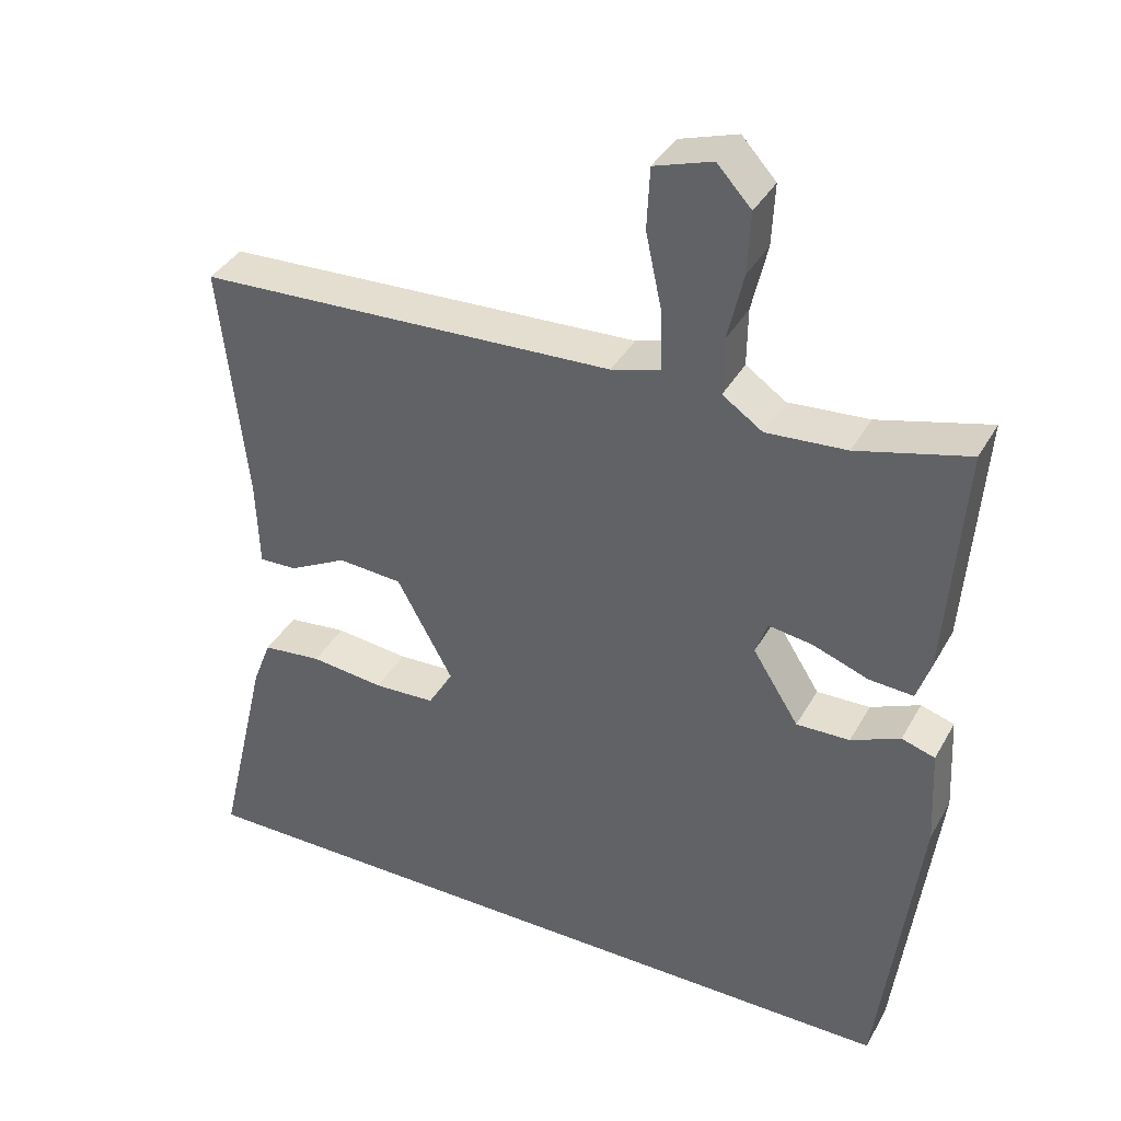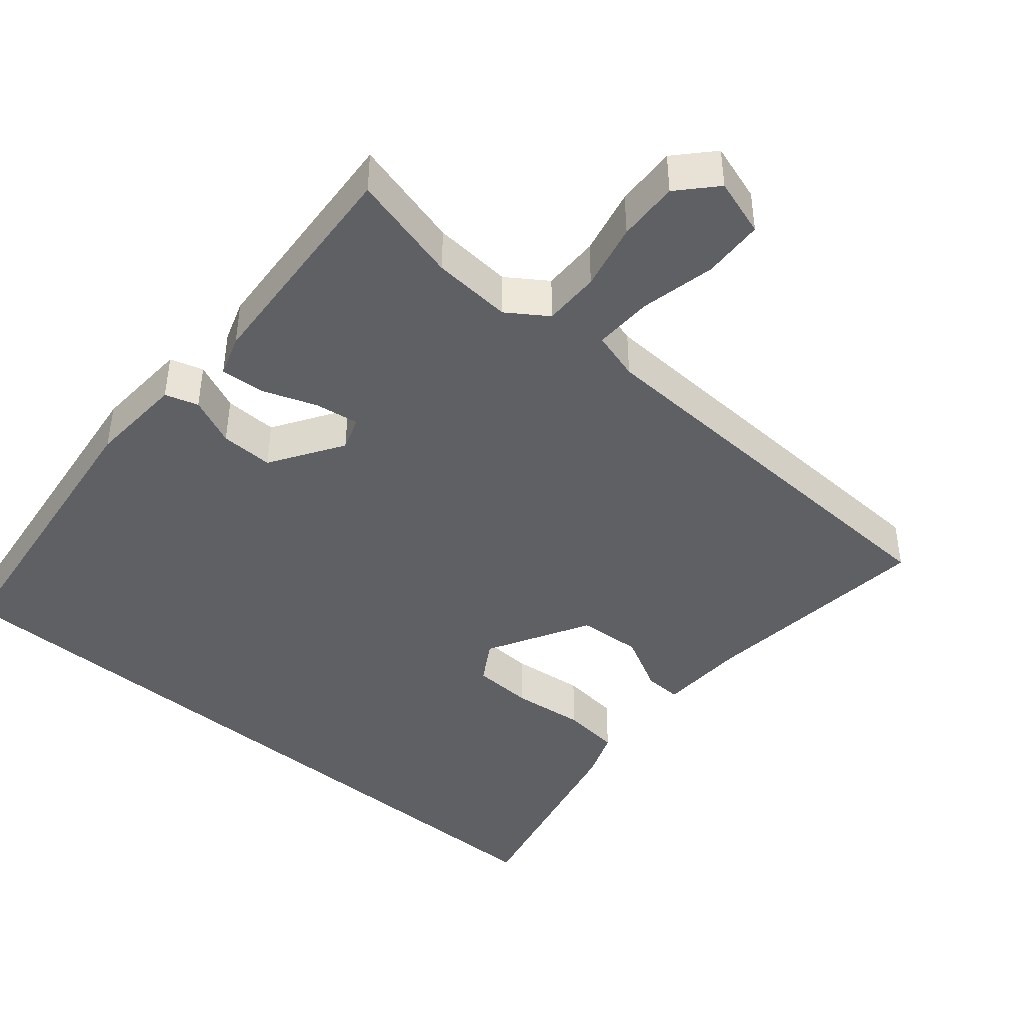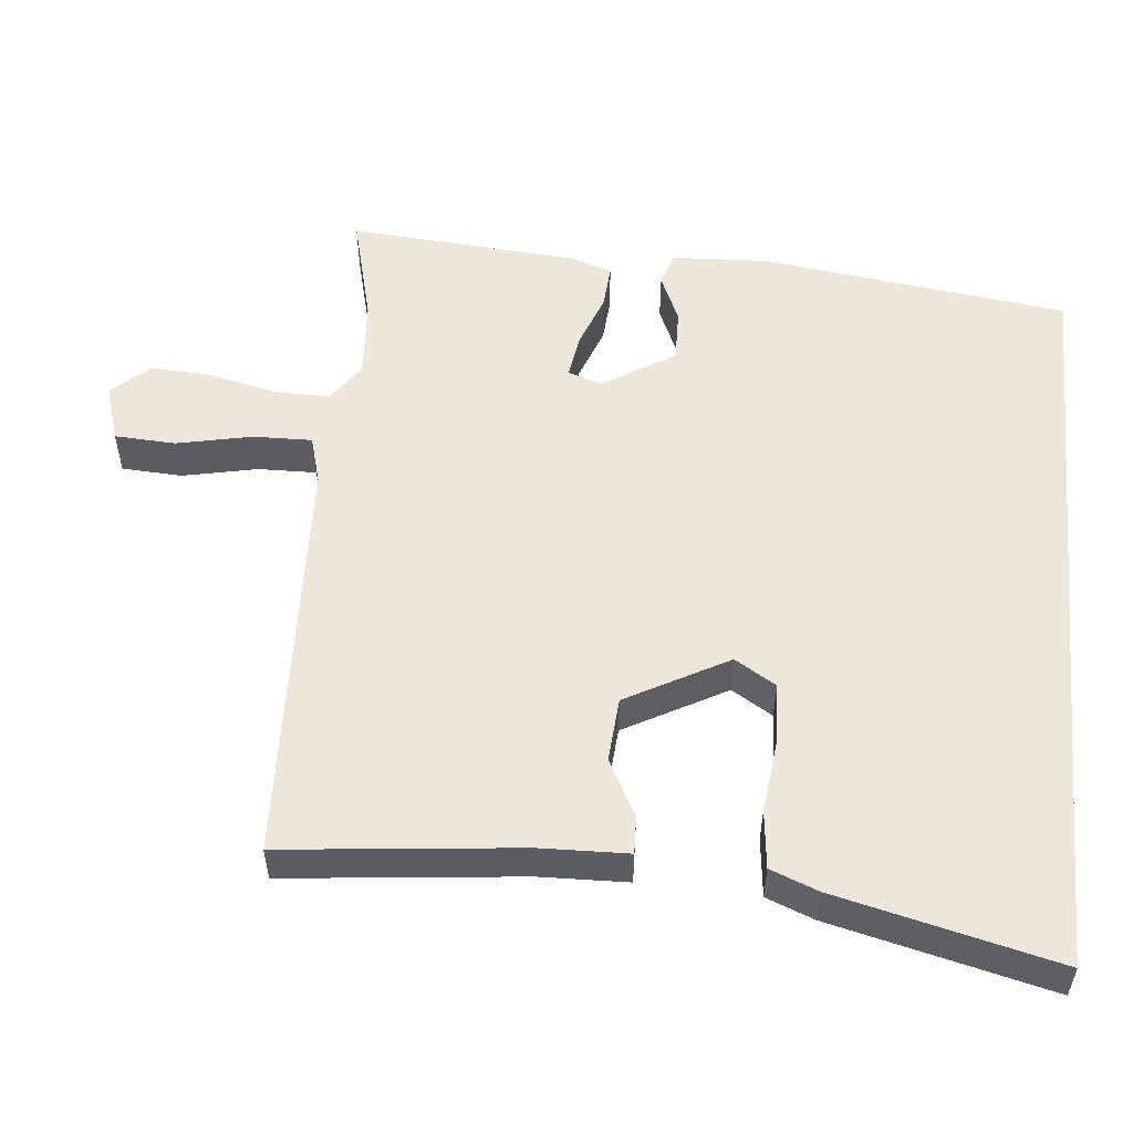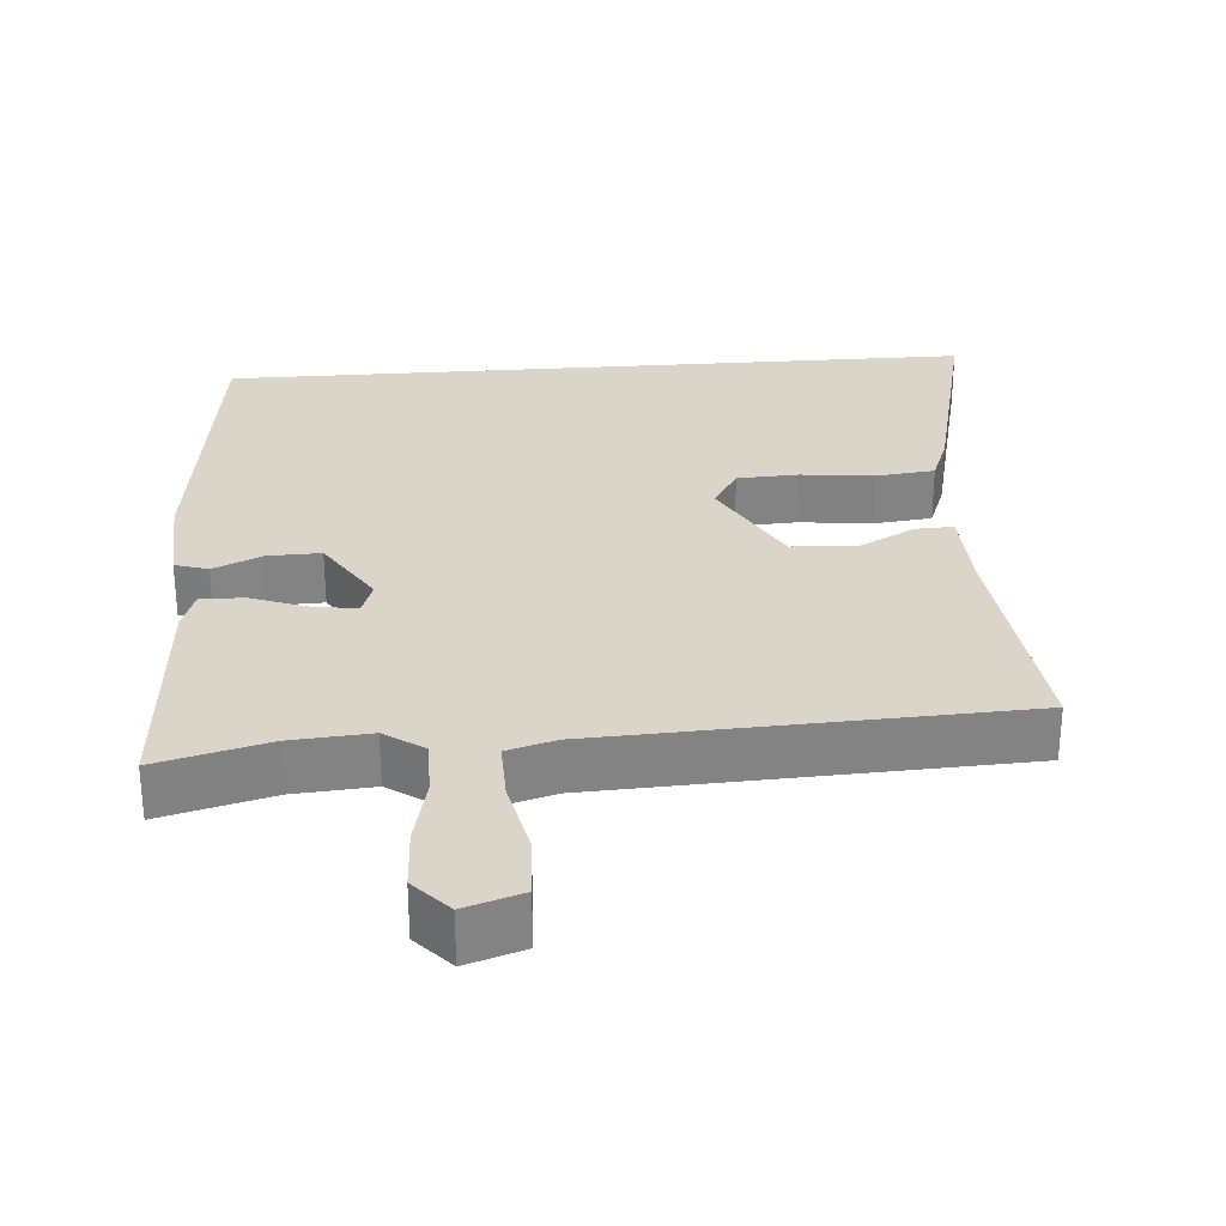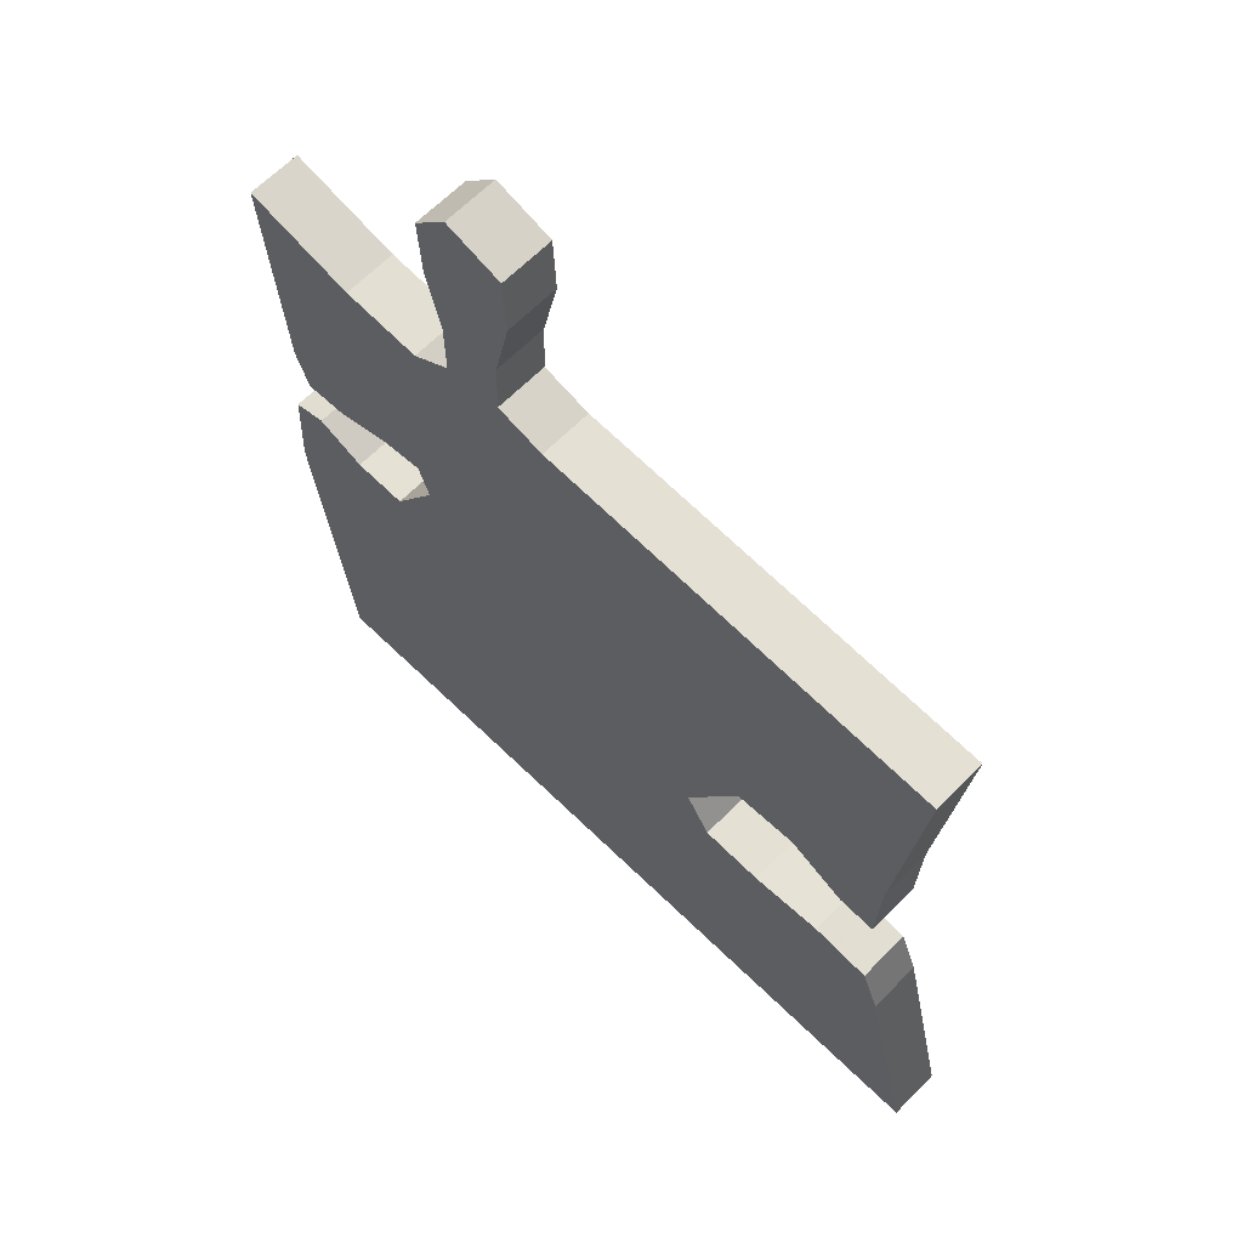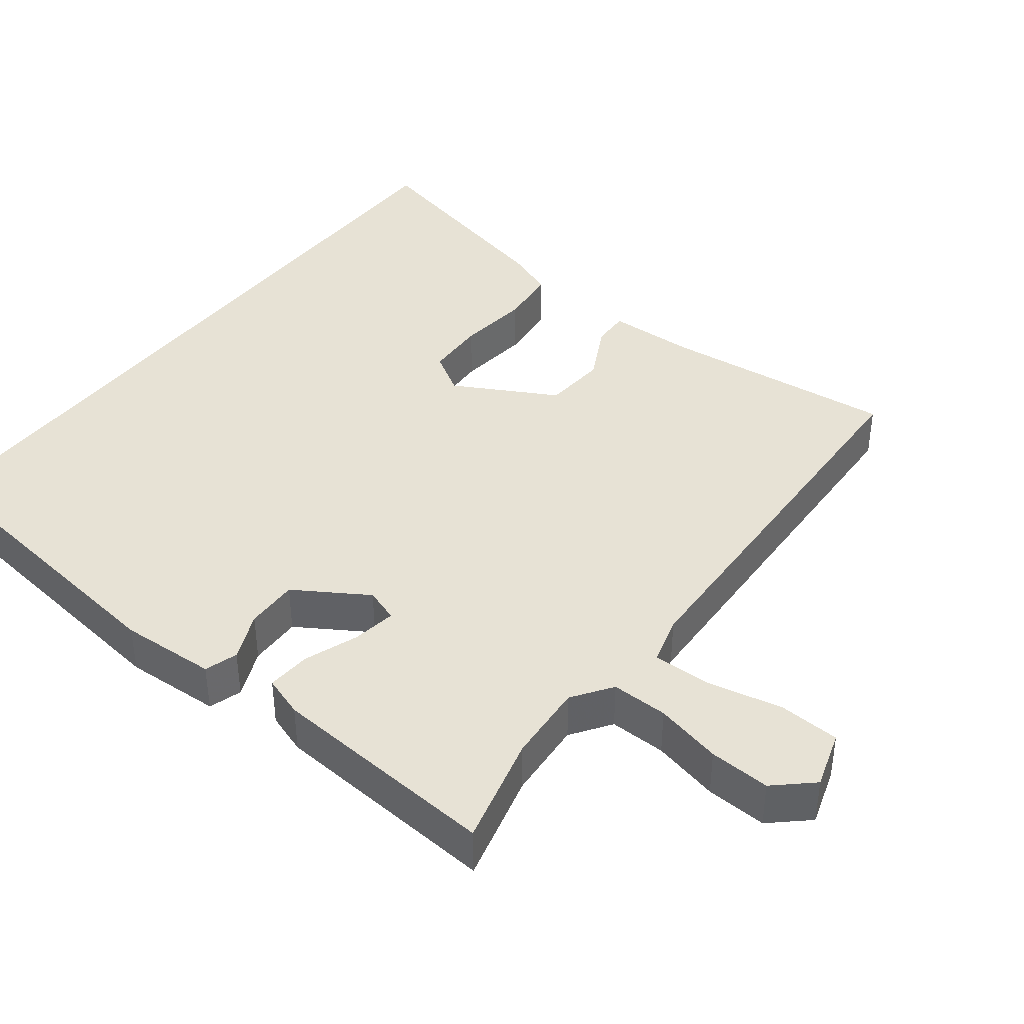
<metadata>
{"format":"obj","ext":"obj","renderer":"f3d","projection":"perspective","resolution":1024,"background":"white","views":[{"elev":37.8,"azim":-153.5,"up":"+Z"},{"elev":-43.0,"azim":-40.4,"up":"+Y"},{"elev":53.7,"azim":95.8,"up":"+Y"},{"elev":29.3,"azim":-4.4,"up":"+Y"},{"elev":64.4,"azim":44.5,"up":"+Z"},{"elev":40.5,"azim":-52.2,"up":"+Y"}]}
</metadata>
<code>
v -0.473 0.07 -0.5
v -0.526 0.07 -0.081
v -0.519 0.07 0.05
v -0.474 0.07 0.064
v -0.408 0.07 0.035
v -0.336 0.07 0.033
v -0.274 0.07 0.131
v -0.29 0.07 0.177
v -0.35 0.07 0.168
v -0.424 0.07 0.141
v -0.484 0.07 0.137
v -0.503 0.07 0.193
v -0.526 0.07 0.507
v -0.376 0.07 0.468
v -0.268 0.07 0.46
v -0.214 0.07 0.497
v -0.215 0.07 0.574
v -0.236 0.07 0.665
v -0.24 0.07 0.748
v -0.194 0.07 0.798
v -0.116 0.07 0.773
v -0.112 0.07 0.69
v -0.134 0.07 0.588
v -0.136 0.07 0.508
v -0.07 0.07 0.489
v 0.493 0.07 0.464
v 0.458 0.07 0.143
v 0.454 0.07 0.023
v 0.403 0.07 0.025
v 0.325 0.07 0.066
v 0.238 0.07 0.06
v 0.162 0.07 -0.078
v 0.196 0.07 -0.134
v 0.279 0.07 -0.138
v 0.378 0.07 -0.127
v 0.458 0.07 -0.136
v 0.483 0.07 -0.201
v 0.553 0.07 -0.5
v -0.473 0 -0.5
v -0.526 0 -0.081
v -0.519 0 0.05
v -0.474 0 0.064
v -0.408 0 0.035
v -0.336 0 0.033
v -0.274 0 0.131
v -0.29 0 0.177
v -0.35 0 0.168
v -0.424 0 0.141
v -0.484 0 0.137
v -0.503 0 0.193
v -0.526 0 0.507
v -0.376 0 0.468
v -0.268 0 0.46
v -0.214 0 0.497
v -0.215 0 0.574
v -0.236 0 0.665
v -0.24 0 0.748
v -0.194 0 0.798
v -0.116 0 0.773
v -0.112 0 0.69
v -0.134 0 0.588
v -0.136 0 0.508
v -0.07 0 0.489
v 0.493 0 0.464
v 0.458 0 0.143
v 0.454 0 0.023
v 0.403 0 0.025
v 0.325 0 0.066
v 0.238 0 0.06
v 0.162 0 -0.078
v 0.196 0 -0.134
v 0.279 0 -0.138
v 0.378 0 -0.127
v 0.458 0 -0.136
v 0.483 0 -0.201
v 0.553 0 -0.5
f 37 38 1
f 36 37 1
f 35 36 1
f 34 35 1
f 33 34 1
f 1 2 3
f 33 1 3
f 32 33 3
f 27 28 29 30
f 27 30 31
f 26 27 31
f 25 26 31
f 24 25 31 32
f 21 22 23
f 20 21 23
f 19 20 23
f 18 19 23
f 17 18 23
f 16 17 23 24
f 15 16 24 32
f 12 13 14
f 11 12 14
f 10 11 14
f 9 10 14
f 8 9 14 15
f 7 8 15 32
f 3 4 5
f 32 3 5
f 32 5 6
f 6 7 32
f 39 76 75
f 39 75 74
f 39 74 73
f 39 73 72
f 39 72 71
f 41 40 39
f 41 39 71
f 41 71 70
f 68 67 66 65
f 69 68 65
f 69 65 64
f 69 64 63
f 70 69 63 62
f 61 60 59
f 61 59 58
f 61 58 57
f 61 57 56
f 61 56 55
f 62 61 55 54
f 70 62 54 53
f 52 51 50
f 52 50 49
f 52 49 48
f 52 48 47
f 53 52 47 46
f 70 53 46 45
f 43 42 41
f 43 41 70
f 44 43 70
f 70 45 44
f 1 39 40 2
f 2 40 41 3
f 3 41 42 4
f 4 42 43 5
f 5 43 44 6
f 6 44 45 7
f 7 45 46 8
f 8 46 47 9
f 9 47 48 10
f 10 48 49 11
f 11 49 50 12
f 12 50 51 13
f 13 51 52 14
f 14 52 53 15
f 15 53 54 16
f 16 54 55 17
f 17 55 56 18
f 18 56 57 19
f 19 57 58 20
f 20 58 59 21
f 21 59 60 22
f 22 60 61 23
f 23 61 62 24
f 24 62 63 25
f 25 63 64 26
f 26 64 65 27
f 27 65 66 28
f 28 66 67 29
f 29 67 68 30
f 30 68 69 31
f 31 69 70 32
f 32 70 71 33
f 33 71 72 34
f 34 72 73 35
f 35 73 74 36
f 36 74 75 37
f 37 75 76 38
f 38 76 39 1

</code>
